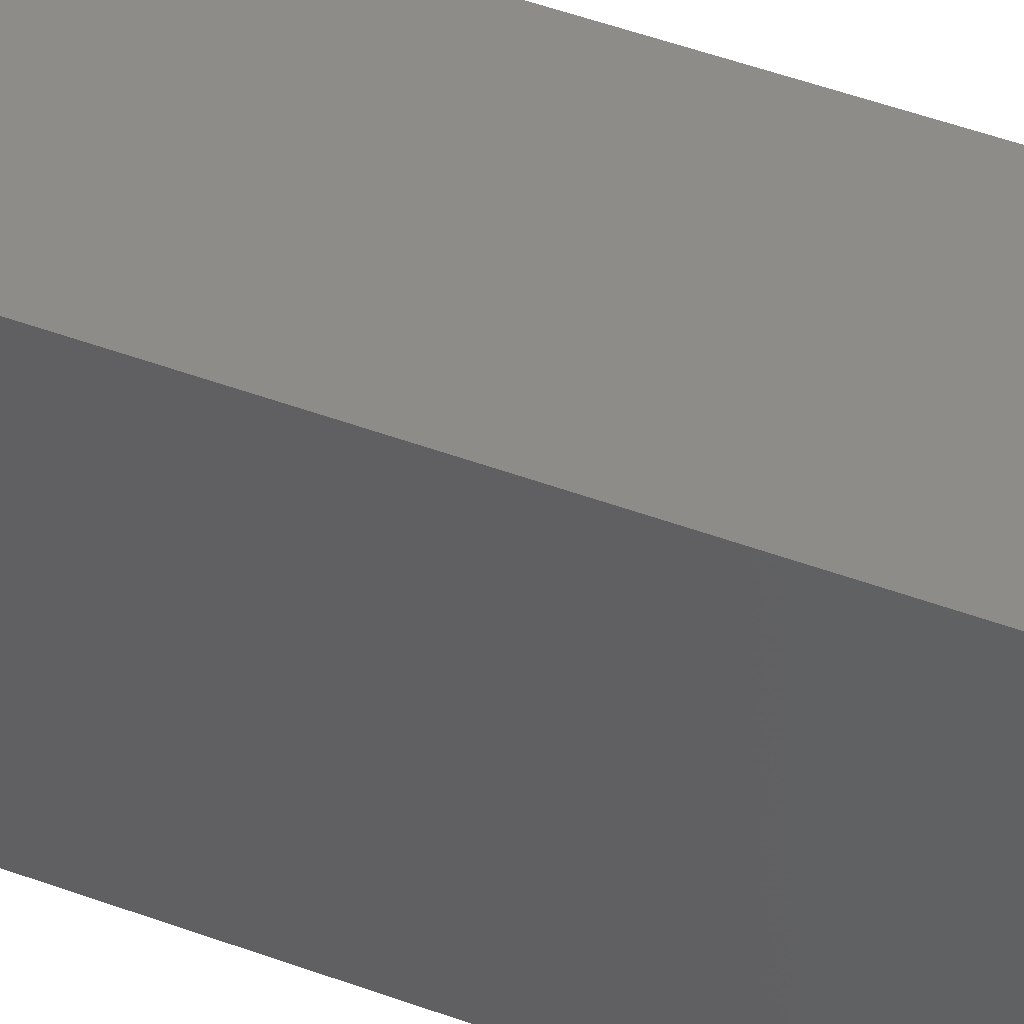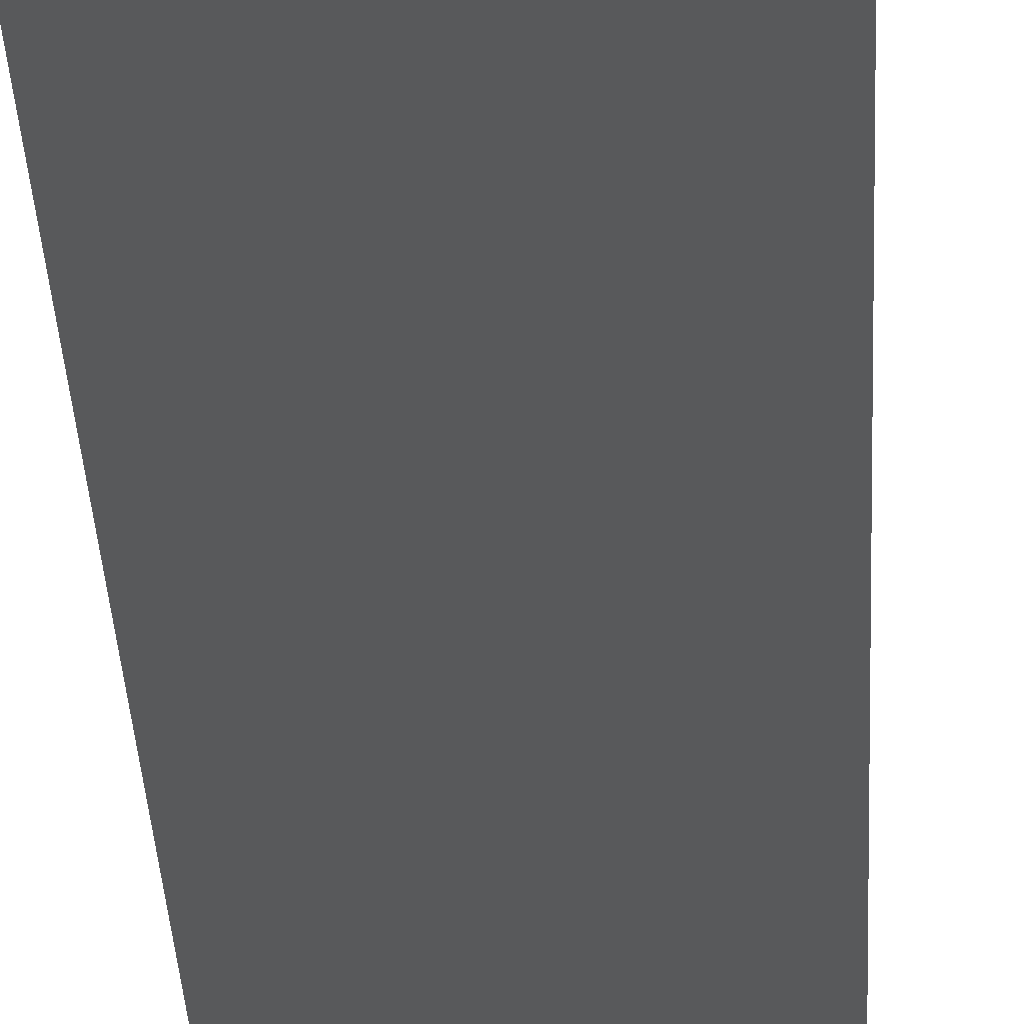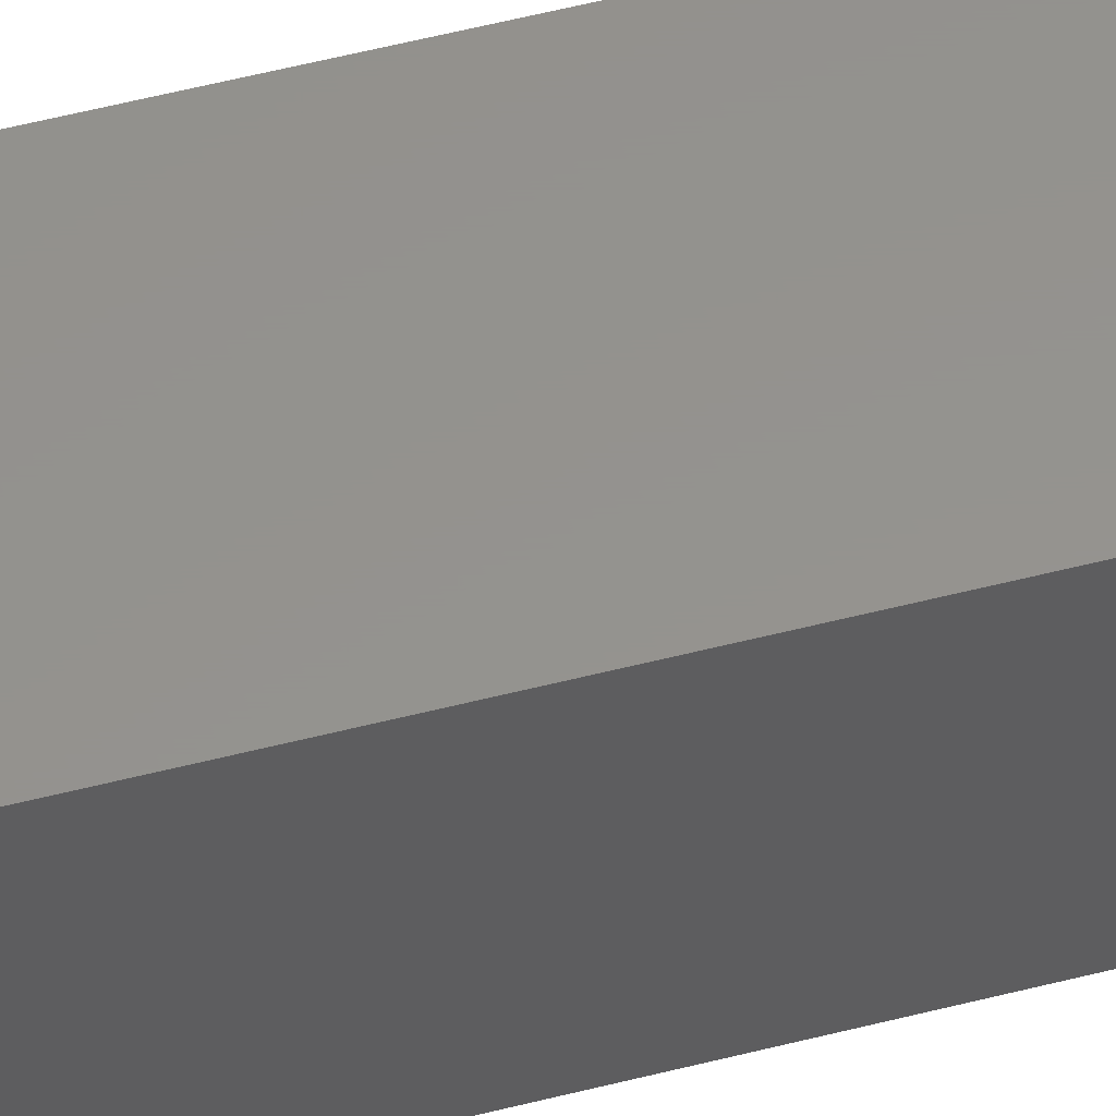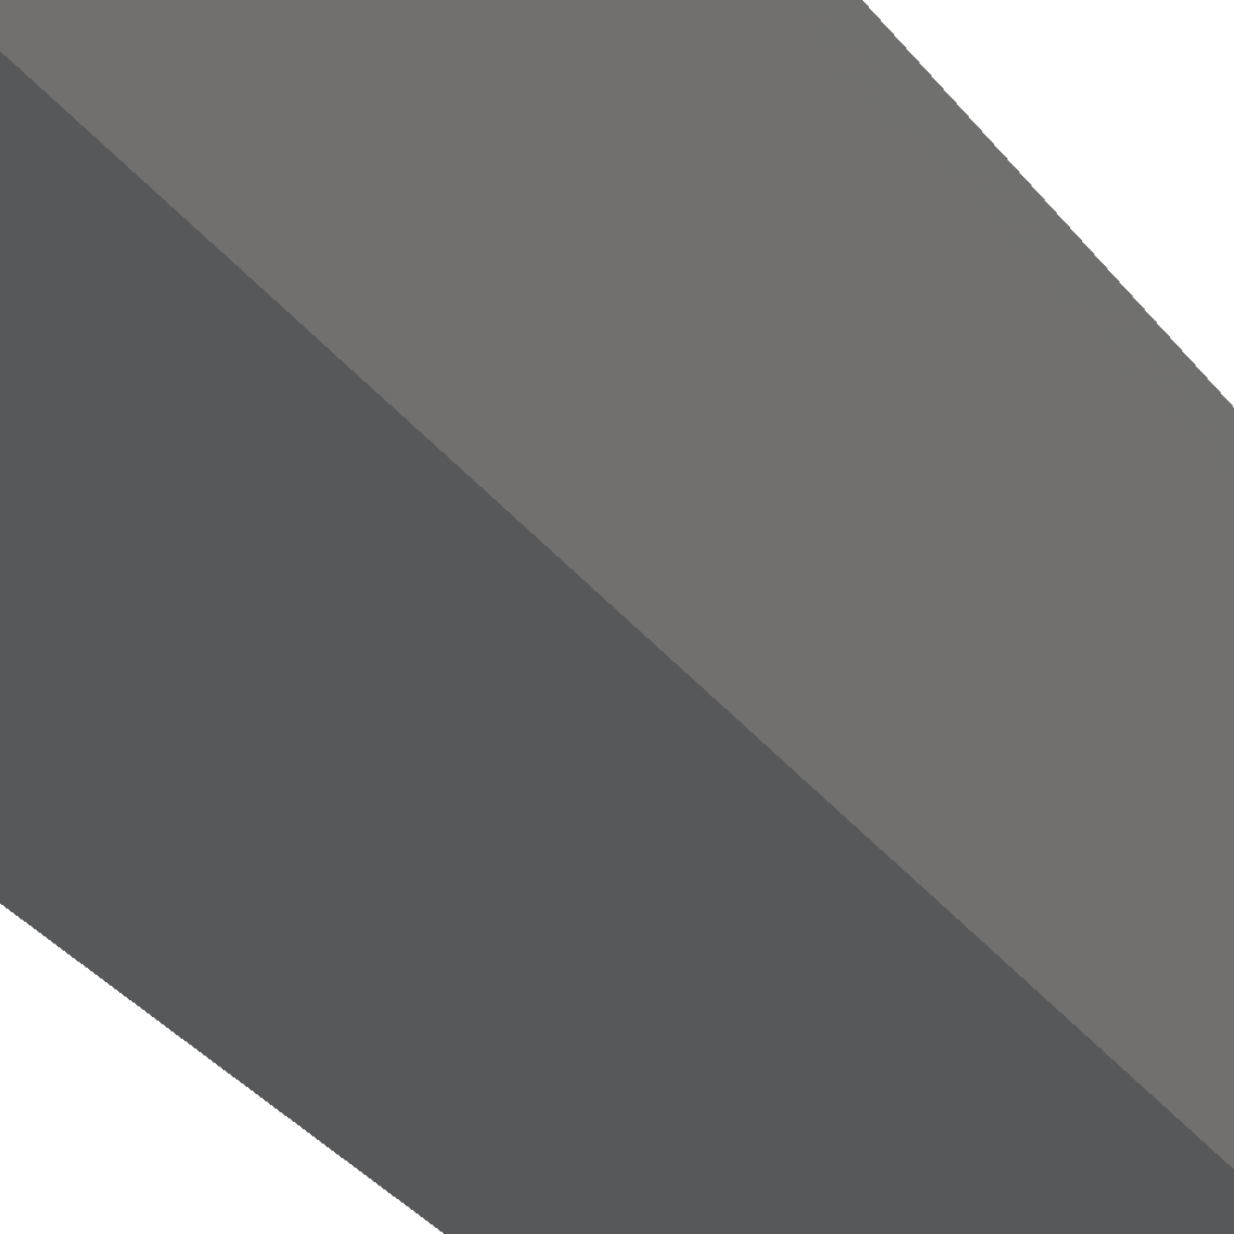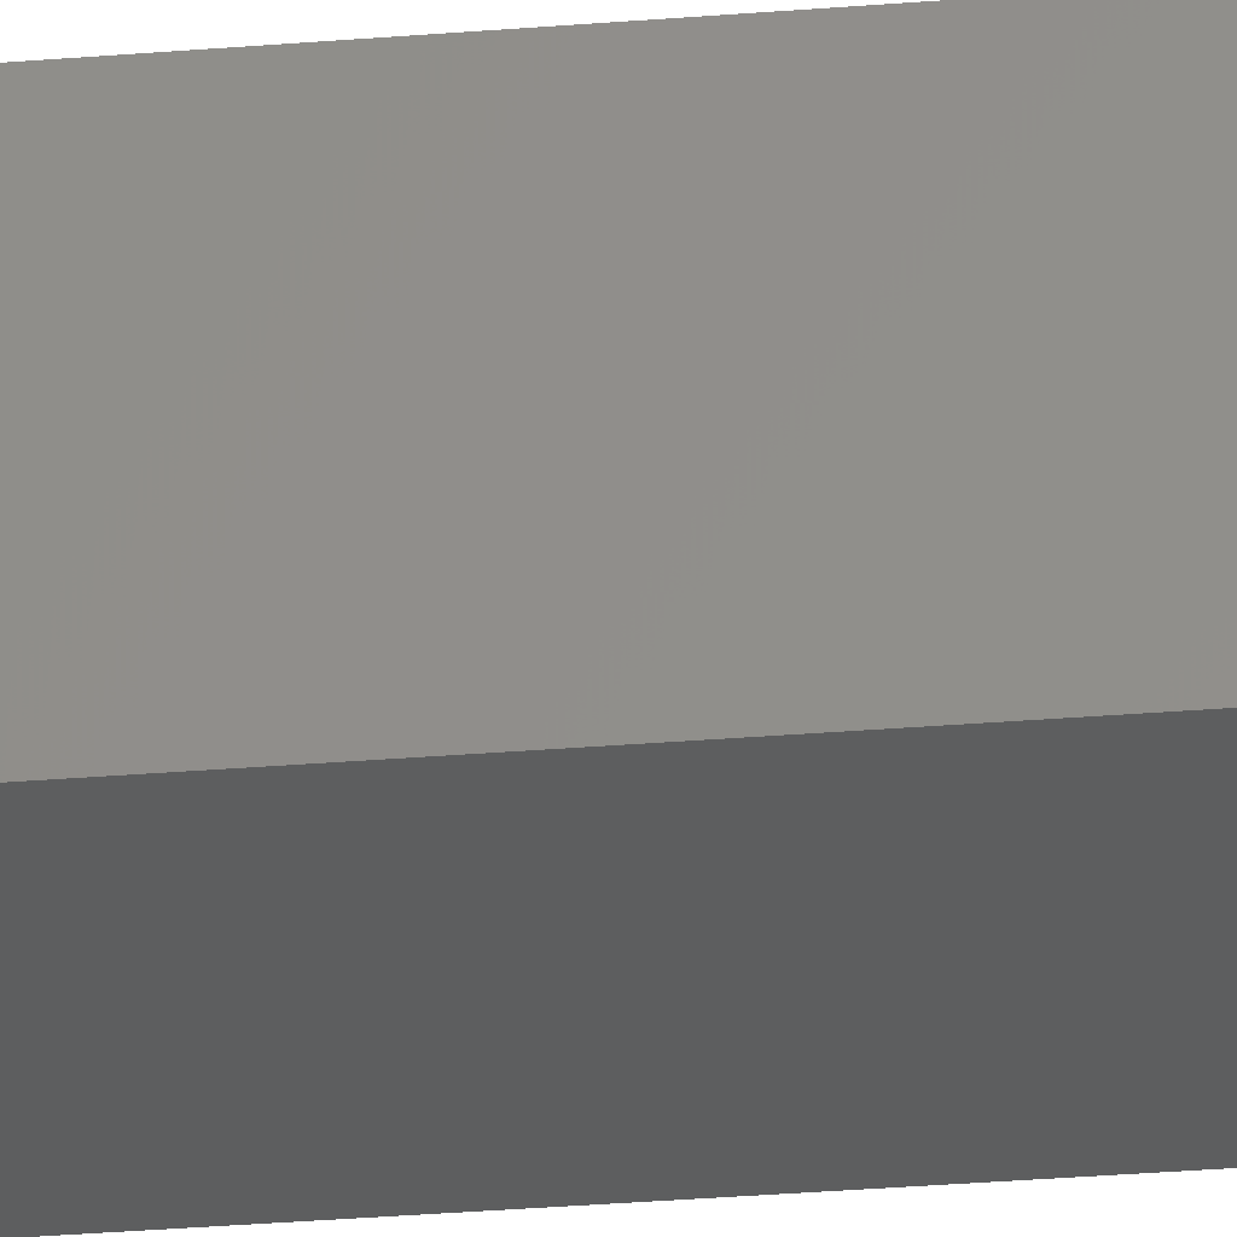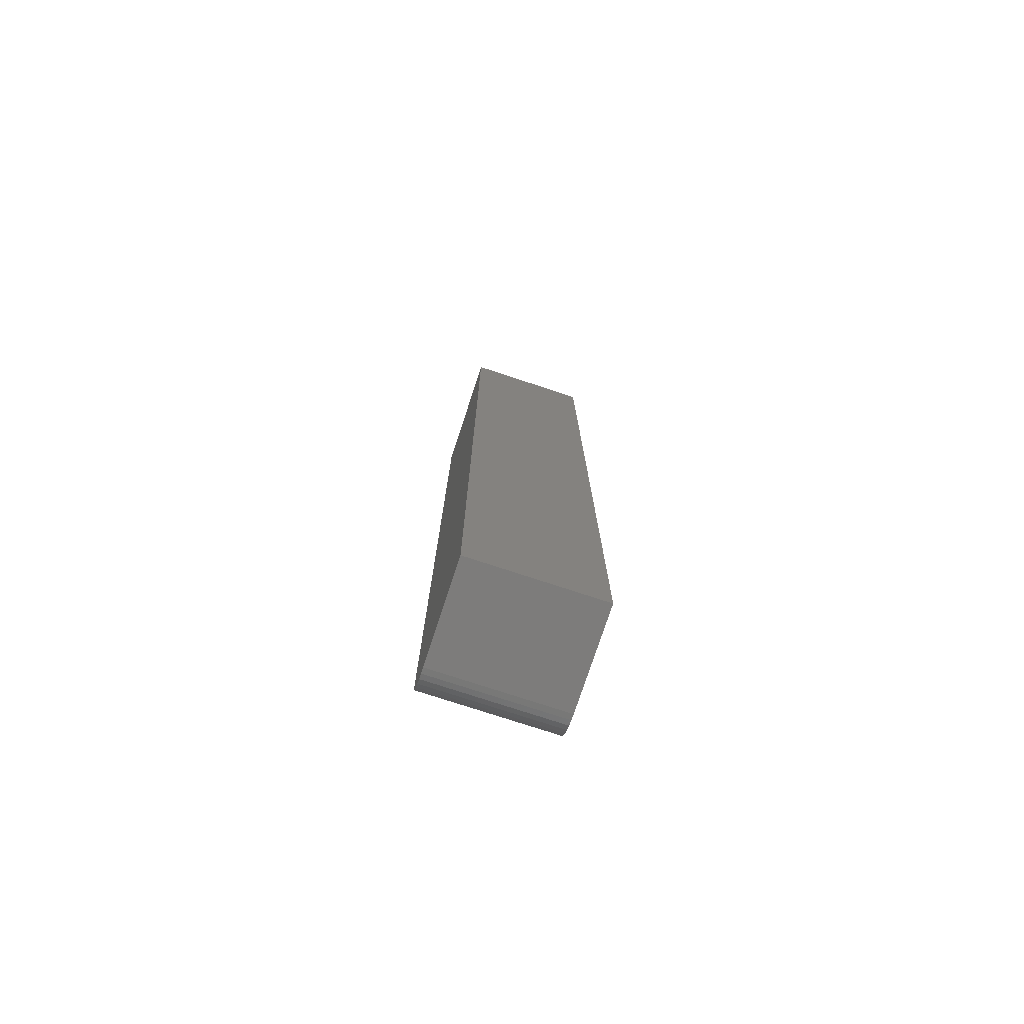
<metadata>
{"format":"stl","ext":"stl","renderer":"f3d","projection":"perspective","resolution":1024,"background":"white","views":[{"elev":37.8,"azim":116.8,"up":"+Y"},{"elev":-21.1,"azim":1.7,"up":"+Y"},{"elev":56.4,"azim":-104.9,"up":"+Y"},{"elev":-18.8,"azim":-160.4,"up":"+Y"},{"elev":-33.3,"azim":96.4,"up":"+Y"},{"elev":-76.2,"azim":161.8,"up":"+Z"}]}
</metadata>
<code>
# stl→obj: 24 verts, 44 faces
v -0.1016 -0.05469 -0.75
v -0.1016 0.1016 -0.75
v 0.1016 -0.05469 -0.75
v 0.1016 0.1016 -0.75
v -0.1016 -0.07263 -0.7464
v -0.1016 -0.06383 -0.7491
v -0.1016 -0.08783 -0.7363
v -0.1016 -0.09366 -0.7292
v -0.1016 -0.09799 -0.7211
v -0.1016 0.1016 0.75
v -0.1016 -0.1007 -0.7123
v -0.1016 -0.1016 -0.7031
v -0.1016 -0.1016 0.75
v -0.1016 -0.08073 -0.7421
v 0.1016 -0.08783 -0.7363
v 0.1016 -0.09799 -0.7211
v 0.1016 -0.09366 -0.7292
v 0.1016 0.1016 0.75
v 0.1016 -0.1016 0.75
v 0.1016 -0.1016 -0.7031
v 0.1016 -0.1007 -0.7123
v 0.1016 -0.08073 -0.7421
v 0.1016 -0.07263 -0.7464
v 0.1016 -0.06383 -0.7491
f 1 2 3
f 3 2 4
f 1 5 2
f 1 6 5
f 7 8 9
f 10 2 11
f 10 11 12
f 10 12 13
f 11 2 5
f 11 5 14
f 11 14 7
f 11 7 9
f 15 16 17
f 18 19 20
f 18 20 21
f 18 21 4
f 21 16 15
f 21 15 22
f 21 22 23
f 21 23 24
f 21 24 3
f 21 3 4
f 12 20 13
f 13 20 19
f 1 3 6
f 6 3 24
f 6 24 5
f 5 24 23
f 5 23 14
f 14 23 22
f 14 22 7
f 7 22 15
f 7 15 8
f 8 15 17
f 8 17 9
f 9 17 16
f 9 16 11
f 11 16 21
f 11 21 12
f 12 21 20
f 13 19 10
f 10 19 18
f 4 2 18
f 18 2 10

</code>
